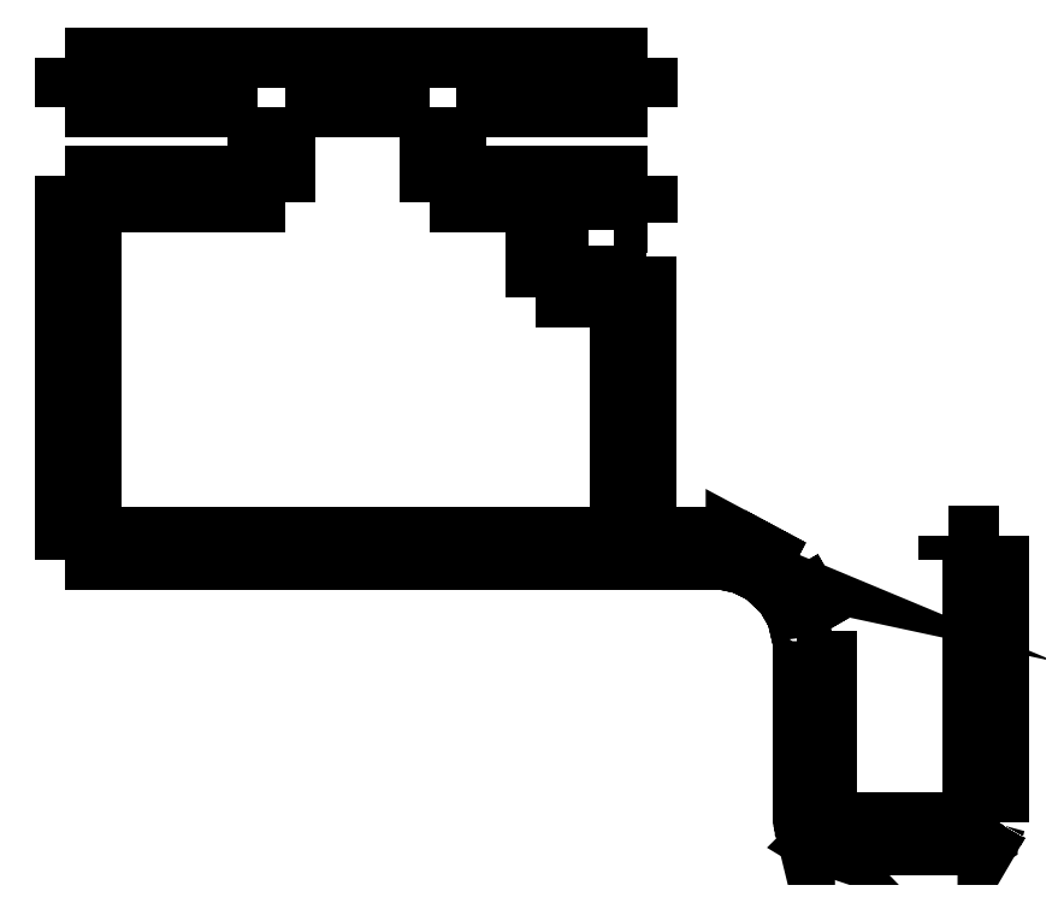
<metadata>
{"format":"dxf","ext":"dxf","renderer":"ezdxf+matplotlib","layout":"modelspace","background":"white","min_lineweight":24,"dpi":150}
</metadata>
<code>
0
SECTION
2
ENTITIES
0
3DFACE
8
0
10
30.01
20
32.06
30
0
11
29.96
21
32.06
31
50
12
28.28
22
32.06
32
50
13
28.28
23
32.06
33
0
0
3DFACE
8
0
10
30.01
20
32.06
30
50
11
30.01
21
34.47
31
50
12
30.01
22
34.47
32
0
13
30.01
23
32.06
33
0
0
3DFACE
8
0
10
30.01
20
34.47
30
50
11
20.15
21
34.47
31
50
12
20.15
22
34.47
32
0
13
30.01
23
34.47
33
0
0
3DFACE
8
0
10
20.15
20
34.47
30
50
11
20.15
21
38.03
31
50
12
20.15
22
38.03
32
0
13
20.15
23
34.47
33
0
0
3DFACE
8
0
10
20.15
20
38.03
30
50
11
30.01
21
38.03
31
50
12
30.01
22
38.03
32
0
13
20.15
23
38.03
33
0
0
3DFACE
8
0
10
30.01
20
38.03
30
50
11
30.01
21
40.56
31
50
12
30.01
22
40.56
32
0
13
30.01
23
38.03
33
0
0
3DFACE
8
0
10
30.01
20
40.56
30
50
11
0
21
40.56
31
50
12
0
22
40.56
32
0
13
30.01
23
40.56
33
0
0
3DFACE
8
0
10
0
20
38.03
30
50
11
0
21
40.56
31
50
12
0
22
40.56
32
0
13
0
23
38.03
33
0
0
3DFACE
8
0
10
9.934
20
38.03
30
50
11
0
21
38.03
31
50
12
0
22
38.03
32
0
13
9.934
23
38.03
33
0
0
3DFACE
8
0
10
9.934
20
34.47
30
50
11
9.934
21
38.03
31
50
12
9.934
22
38.03
32
0
13
9.934
23
34.47
33
0
0
3DFACE
8
0
10
9.934
20
34.47
30
50
11
0
21
34.47
31
50
12
0
22
34.47
32
0
13
9.934
23
34.47
33
0
0
3DFACE
8
0
10
28.28
20
33.21
30
50
11
25.45
21
33.21
31
50
12
25.45
22
33.21
32
0
13
28.28
23
33.21
33
0
0
3DFACE
8
0
10
25.45
20
29.34
30
50
11
25.45
21
33.21
31
50
12
25.45
22
33.21
32
0
13
25.45
23
29.34
33
0
0
3DFACE
8
0
10
28.59
20
29.34
30
50
11
25.45
21
29.34
31
50
12
25.45
22
29.34
32
0
13
28.59
23
29.34
33
0
0
3DFACE
8
0
10
28.59
20
29.34
30
50
11
28.59
21
30.34
31
50
12
28.59
22
30.34
32
0
13
28.59
23
29.34
33
0
0
3DFACE
8
0
10
29.96
20
30.34
30
50
11
28.59
21
30.34
31
50
12
28.59
22
30.34
32
0
13
29.96
23
30.34
33
0
0
3DFACE
8
0
10
29.96
20
15.91
30
50
11
29.96
21
30.34
31
50
12
29.96
22
30.34
32
0
13
29.96
23
15.91
33
0
0
3DFACE
8
0
10
0
20
14.72
30
50
11
0
21
34.47
31
50
12
0
22
34.47
32
0
13
0
23
14.72
33
0
0
3DFACE
8
0
10
28.59
20
15.91
30
50
11
28.59
21
28.2
31
50
12
28.59
22
28.2
32
0
13
28.59
23
15.91
33
0
0
3DFACE
8
0
10
28.59
20
28.2
30
50
11
24.26
21
28.2
31
50
12
24.26
22
28.2
32
0
13
28.59
23
28.2
33
0
0
3DFACE
8
0
10
24.26
20
28.2
30
50
11
24.26
21
33.11
31
50
12
24.26
22
33.11
32
0
13
24.26
23
28.2
33
0
0
3DFACE
8
0
10
24.26
20
33.11
30
50
11
18.77
21
33.11
31
50
12
18.77
22
33.11
32
0
13
24.26
23
33.11
33
0
0
3DFACE
8
0
10
18.77
20
33.11
30
50
11
18.77
21
38.03
31
50
12
18.77
22
38.03
32
0
13
18.77
23
33.11
33
0
0
3DFACE
8
0
10
18.77
20
38.03
30
50
11
11.37
21
38.03
31
50
12
11.37
22
38.03
32
0
13
18.77
23
38.03
33
0
0
3DFACE
8
0
10
11.37
20
33.11
30
50
11
11.37
21
38.03
31
50
12
11.37
22
38.03
32
0
13
11.37
23
33.11
33
0
0
3DFACE
8
0
10
11.37
20
33.11
30
50
11
1.387
21
33.11
31
50
12
1.387
22
33.11
32
0
13
11.37
23
33.11
33
0
0
3DFACE
8
0
10
1.387
20
15.91
30
50
11
1.387
21
33.11
31
50
12
1.387
22
33.11
32
0
13
1.387
23
15.91
33
0
0
3DFACE
8
0
10
28.59
20
15.91
30
50
11
1.387
21
15.91
31
50
12
1.387
22
15.91
32
0
13
28.59
23
15.91
33
0
0
3DFACE
8
0
10
34.29
20
15.91
30
50
11
29.96
21
15.91
31
50
12
29.96
22
15.91
32
0
13
34.29
23
15.91
33
0
0
3DFACE
8
0
10
37.43
20
14.22
30
50
11
34.29
21
15.91
31
50
12
34.29
22
15.91
32
0
13
37.43
23
14.22
33
0
0
3DFACE
8
0
10
39.25
20
11.07
30
50
11
37.43
21
14.22
31
50
12
37.43
22
14.22
32
0
13
39.25
23
11.07
33
0
0
3DFACE
8
0
10
39.25
20
1.171
30
50
11
39.25
21
11.07
31
50
12
39.25
22
11.07
32
0
13
39.25
23
1.171
33
0
0
3DFACE
8
0
10
46.76
20
1.171
30
50
11
39.25
21
1.171
31
50
12
39.25
22
1.171
32
0
13
46.76
23
1.171
33
0
0
3DFACE
8
0
10
46.76
20
1.171
30
50
11
46.76
21
14.67
31
50
12
46.76
22
14.67
32
0
13
46.76
23
1.171
33
0
0
3DFACE
8
0
10
46.76
20
14.67
30
50
11
45.48
21
14.67
31
50
12
45.48
22
14.67
32
0
13
46.76
23
14.67
33
0
0
3DFACE
8
0
10
45.48
20
14.67
30
50
11
45.48
21
15.95
31
50
12
45.48
22
15.95
32
0
13
45.48
23
14.67
33
0
0
3DFACE
8
0
10
48.11
20
15.95
30
50
11
45.48
21
15.95
31
50
12
45.48
22
15.95
32
0
13
48.11
23
15.95
33
0
0
3DFACE
8
0
10
48.11
20
1.171
30
50
11
48.11
21
15.95
31
50
12
48.11
22
15.95
32
0
13
48.11
23
1.171
33
0
0
3DFACE
8
0
10
0
20
14.72
30
50
11
0
21
14.72
31
50
12
0
22
14.72
32
0
13
0
23
14.72
33
0
0
3DFACE
8
0
10
46.61
20
8.2e-15
30
50
11
38.96
21
8.2e-15
31
50
12
38.96
22
8.2e-15
32
0
13
46.61
23
8.2e-15
33
0
0
3DFACE
8
0
10
38
20
1.351
30
50
11
38
21
10.52
31
50
12
38
22
10.52
32
0
13
38
23
1.351
33
0
0
3DFACE
8
0
10
33.85
20
14.72
30
50
11
0
21
14.72
31
50
12
0
22
14.72
32
0
13
33.85
23
14.72
33
0
0
LINE
8
0
10
38.3
20
0.5473
30
50
11
38.3
21
0.5473
31
0
0
LINE
8
0
10
38.11
20
0.9061
30
50
11
38.11
21
0.9061
31
0
0
LINE
8
0
10
38.64
20
0.1926
30
0
11
38.64
21
0.1926
31
50
0
3DFACE
8
0
10
38.96
20
-4.2e-15
30
50
11
38.64
21
0.1926
31
50
12
38.64
22
0.1926
32
0
13
38.96
23
2.9e-15
33
0
0
3DFACE
8
0
10
38.64
20
0.1926
30
50
11
38.3
21
0.5473
31
50
12
38.3
22
0.5473
32
0
13
38.64
23
0.1926
33
0
0
3DFACE
8
0
10
38.3
20
0.5473
30
50
11
38.11
21
0.9061
31
50
12
38.11
22
0.9061
32
0
13
38.3
23
0.5473
33
0
0
3DFACE
8
0
10
38.11
20
0.9061
30
50
11
38
21
1.351
31
50
12
38
22
1.351
32
0
13
38.11
23
0.9061
33
0
0
LINE
8
0
10
47.51
20
0.3922
30
50
11
47.51
21
0.3922
31
0
0
LINE
8
0
10
47.86
20
0.7429
30
0
11
47.86
21
0.7429
31
50
0
LINE
8
0
10
47.16
20
0.1707
30
50
11
47.16
21
0.1707
31
0
0
3DFACE
8
0
10
48.11
20
1.171
30
50
11
47.86
21
0.7429
31
50
12
47.86
22
0.7429
32
0
13
48.11
23
1.171
33
0
0
3DFACE
8
0
10
47.86
20
0.7429
30
50
11
47.51
21
0.3922
31
50
12
47.51
22
0.3922
32
0
13
47.86
23
0.7429
33
0
0
3DFACE
8
0
10
47.51
20
0.3922
30
50
11
47.16
21
0.1707
31
50
12
47.16
22
0.1707
32
0
13
47.51
23
0.3922
33
0
0
3DFACE
8
0
10
47.16
20
0.1707
30
50
11
46.61
21
8.2e-15
31
50
12
46.61
22
8.2e-15
32
0
13
47.16
23
0.1707
33
0
0
LINE
8
0
10
34.91
20
14.49
30
50
11
34.91
21
14.49
31
0
0
LINE
8
0
10
35.96
20
13.98
30
50
11
35.96
21
13.98
31
0
0
LINE
8
0
10
37.04
20
12.97
30
50
11
37.04
21
12.97
31
0
0
LINE
8
0
10
37.68
20
11.87
30
50
11
37.68
21
11.87
31
0
0
3DFACE
8
0
10
38
20
10.52
30
50
11
37.68
21
11.87
31
50
12
37.68
22
11.87
32
0
13
38
23
10.52
33
0
0
3DFACE
8
0
10
37.68
20
11.87
30
50
11
37.04
21
12.97
31
50
12
37.04
22
12.97
32
0
13
37.68
23
11.87
33
0
0
3DFACE
8
0
10
37.04
20
12.97
30
50
11
35.96
21
13.98
31
50
12
35.96
22
13.98
32
0
13
37.04
23
12.97
33
0
0
3DFACE
8
0
10
35.96
20
13.98
30
50
11
34.91
21
14.49
31
50
12
34.91
22
14.49
32
0
13
35.96
23
13.98
33
0
0
3DFACE
8
0
10
34.91
20
14.49
30
50
11
33.85
21
14.72
31
50
12
33.85
22
14.72
32
0
13
34.91
23
14.49
33
0
0
ENDSEC
0
EOF

</code>
